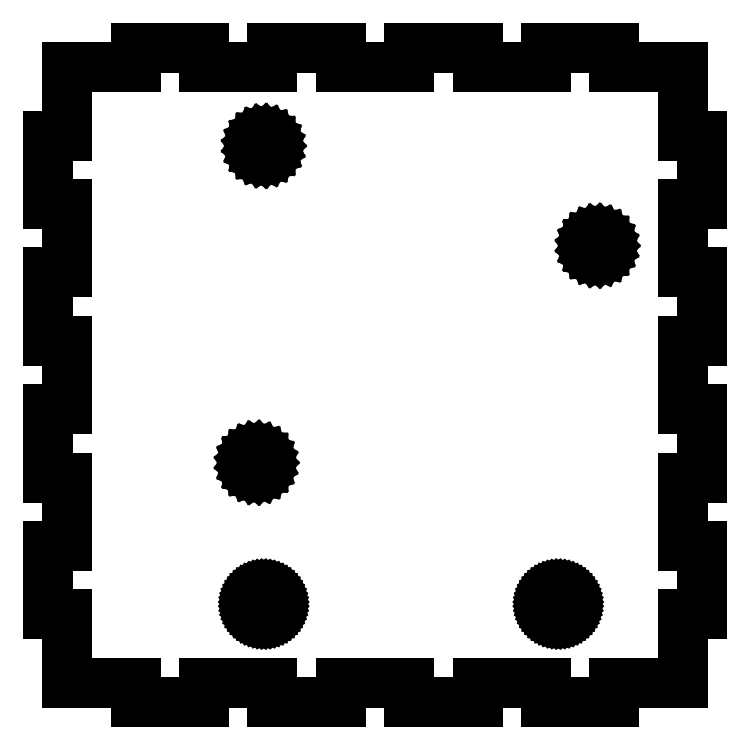
<metadata>
{"format":"dxf","ext":"dxf","renderer":"ezdxf+matplotlib","layout":"modelspace","background":"white","min_lineweight":24,"dpi":150}
</metadata>
<code>
0
SECTION
2
ENTITIES
0
LINE
8
0
10
-33
11
-33
20
-71.56
21
-61.11
0
LINE
8
0
10
-33
11
-30
20
-61.11
21
-61.11
0
LINE
8
0
10
-30
11
-30
20
-61.11
21
-50.67
0
LINE
8
0
10
-30
11
-33
20
-50.67
21
-50.67
0
LINE
8
0
10
-33
11
-33
20
-50.67
21
-40.22
0
LINE
8
0
10
-33
11
-30
20
-40.22
21
-40.22
0
LINE
8
0
10
-30
11
-30
20
-40.22
21
-29.78
0
LINE
8
0
10
-30
11
-33
20
-29.78
21
-29.78
0
LINE
8
0
10
-33
11
-33
20
-29.78
21
-19.33
0
LINE
8
0
10
-33
11
-30
20
-19.33
21
-19.33
0
LINE
8
0
10
-30
11
-30
20
-19.33
21
-8.889
0
LINE
8
0
10
-30
11
-33
20
-8.889
21
-8.889
0
LINE
8
0
10
-33
11
-33
20
-8.889
21
1.556
0
LINE
8
0
10
-33
11
-30
20
1.556
21
1.556
0
LINE
8
0
10
-30
11
-30
20
1.556
21
12
0
LINE
8
0
10
-30
11
-19.56
20
12
21
12
0
LINE
8
0
10
-19.56
11
-19.56
20
12
21
15
0
LINE
8
0
10
-19.56
11
-9.111
20
15
21
15
0
LINE
8
0
10
-9.111
11
-9.111
20
15
21
12
0
LINE
8
0
10
-9.111
11
1.333
20
12
21
12
0
LINE
8
0
10
1.333
11
1.333
20
12
21
15
0
LINE
8
0
10
1.333
11
11.78
20
15
21
15
0
LINE
8
0
10
11.78
11
11.78
20
15
21
12
0
LINE
8
0
10
11.78
11
22.22
20
12
21
12
0
LINE
8
0
10
22.22
11
22.22
20
12
21
15
0
LINE
8
0
10
22.22
11
32.67
20
15
21
15
0
LINE
8
0
10
32.67
11
32.67
20
15
21
12
0
LINE
8
0
10
32.67
11
43.11
20
12
21
12
0
LINE
8
0
10
43.11
11
43.11
20
12
21
15
0
LINE
8
0
10
43.11
11
53.56
20
15
21
15
0
LINE
8
0
10
53.56
11
53.56
20
15
21
12
0
LINE
8
0
10
53.56
11
64
20
12
21
12
0
LINE
8
0
10
64
11
64
20
12
21
1.556
0
LINE
8
0
10
64
11
67
20
1.556
21
1.556
0
LINE
8
0
10
67
11
67
20
1.556
21
-8.889
0
LINE
8
0
10
67
11
64
20
-8.889
21
-8.889
0
LINE
8
0
10
64
11
64
20
-8.889
21
-19.33
0
LINE
8
0
10
64
11
67
20
-19.33
21
-19.33
0
LINE
8
0
10
67
11
67
20
-19.33
21
-29.78
0
LINE
8
0
10
67
11
64
20
-29.78
21
-29.78
0
LINE
8
0
10
64
11
64
20
-29.78
21
-40.22
0
LINE
8
0
10
64
11
67
20
-40.22
21
-40.22
0
LINE
8
0
10
67
11
67
20
-40.22
21
-50.67
0
LINE
8
0
10
67
11
64
20
-50.67
21
-50.67
0
LINE
8
0
10
64
11
64
20
-50.67
21
-61.11
0
LINE
8
0
10
64
11
67
20
-61.11
21
-61.11
0
LINE
8
0
10
67
11
67
20
-61.11
21
-71.56
0
LINE
8
0
10
67
11
64
20
-71.56
21
-71.56
0
LINE
8
0
10
64
11
64
20
-71.56
21
-82
0
LINE
8
0
10
64
11
53.56
20
-82
21
-82
0
LINE
8
0
10
53.56
11
53.56
20
-82
21
-85
0
LINE
8
0
10
53.56
11
43.11
20
-85
21
-85
0
LINE
8
0
10
43.11
11
43.11
20
-85
21
-82
0
LINE
8
0
10
43.11
11
32.67
20
-82
21
-82
0
LINE
8
0
10
32.67
11
32.67
20
-82
21
-85
0
LINE
8
0
10
32.67
11
22.22
20
-85
21
-85
0
LINE
8
0
10
22.22
11
22.22
20
-85
21
-82
0
LINE
8
0
10
22.22
11
11.78
20
-82
21
-82
0
LINE
8
0
10
11.78
11
11.78
20
-82
21
-85
0
LINE
8
0
10
11.78
11
1.333
20
-85
21
-85
0
LINE
8
0
10
1.333
11
1.333
20
-85
21
-82
0
LINE
8
0
10
1.333
11
-9.111
20
-82
21
-82
0
LINE
8
0
10
-9.111
11
-9.111
20
-82
21
-85
0
LINE
8
0
10
-9.111
11
-19.56
20
-85
21
-85
0
LINE
8
0
10
-19.56
11
-19.56
20
-85
21
-82
0
LINE
8
0
10
-19.56
11
-30
20
-82
21
-82
0
LINE
8
0
10
-30
11
-30
20
-82
21
-71.56
0
LINE
8
0
10
-30
11
-33
20
-71.56
21
-71.56
0
LINE
8
0
10
-2.581
11
-2.581
20
-48.59
21
-48.22
0
LINE
8
0
10
-2.581
11
-2.488
20
-48.22
21
-47.85
0
LINE
8
0
10
-2.488
11
-2.306
20
-47.85
21
-47.52
0
LINE
8
0
10
-2.306
11
-2.049
20
-47.52
21
-47.25
0
LINE
8
0
10
-2.049
11
-1.732
20
-47.25
21
-47.05
0
LINE
8
0
10
-1.732
11
-1.374
20
-47.05
21
-46.93
0
LINE
8
0
10
-1.374
11
-0.999
20
-46.93
21
-46.91
0
LINE
8
0
10
-0.999
11
-0.629
20
-46.91
21
-46.98
0
LINE
8
0
10
-0.629
11
-0.289
20
-46.98
21
-47.14
0
LINE
8
0
10
-0.289
11
0.001
20
-47.14
21
-47.38
0
LINE
8
0
10
0.001
11
0.222
20
-47.38
21
-47.68
0
LINE
8
0
10
0.222
11
0.36
20
-47.68
21
-48.03
0
LINE
8
0
10
0.36
11
0.407
20
-48.03
21
-48.4
0
LINE
8
0
10
0.407
11
0.36
20
-48.4
21
-48.78
0
LINE
8
0
10
0.36
11
0.222
20
-48.78
21
-49.12
0
LINE
8
0
10
0.222
11
0.001
20
-49.12
21
-49.43
0
LINE
8
0
10
0.001
11
-0.289
20
-49.43
21
-49.67
0
LINE
8
0
10
-0.289
11
-0.629
20
-49.67
21
-49.83
0
LINE
8
0
10
-0.629
11
-0.999
20
-49.83
21
-49.9
0
LINE
8
0
10
-0.999
11
-1.374
20
-49.9
21
-49.88
0
LINE
8
0
10
-1.374
11
-1.732
20
-49.88
21
-49.76
0
LINE
8
0
10
-1.732
11
-2.049
20
-49.76
21
-49.56
0
LINE
8
0
10
-2.049
11
-2.306
20
-49.56
21
-49.28
0
LINE
8
0
10
-2.306
11
-2.488
20
-49.28
21
-48.95
0
LINE
8
0
10
-2.488
11
-2.581
20
-48.95
21
-48.59
0
LINE
8
0
10
-2
11
-1.99
20
-70
21
-69.8
0
LINE
8
0
10
-1.99
11
-1.962
20
-69.8
21
-69.61
0
LINE
8
0
10
-1.962
11
-1.914
20
-69.61
21
-69.42
0
LINE
8
0
10
-1.914
11
-1.848
20
-69.42
21
-69.23
0
LINE
8
0
10
-1.848
11
-1.764
20
-69.23
21
-69.06
0
LINE
8
0
10
-1.764
11
-1.663
20
-69.06
21
-68.89
0
LINE
8
0
10
-1.663
11
-1.546
20
-68.89
21
-68.73
0
LINE
8
0
10
-1.546
11
-1.414
20
-68.73
21
-68.59
0
LINE
8
0
10
-1.414
11
-1.269
20
-68.59
21
-68.45
0
LINE
8
0
10
-1.269
11
-1.111
20
-68.45
21
-68.34
0
LINE
8
0
10
-1.111
11
-0.943
20
-68.34
21
-68.24
0
LINE
8
0
10
-0.943
11
-0.765
20
-68.24
21
-68.15
0
LINE
8
0
10
-0.765
11
-0.581
20
-68.15
21
-68.09
0
LINE
8
0
10
-0.581
11
-0.39
20
-68.09
21
-68.04
0
LINE
8
0
10
-0.39
11
-0.196
20
-68.04
21
-68.01
0
LINE
8
0
10
-0.196
11
0
20
-68.01
21
-68
0
LINE
8
0
10
0
11
0.196
20
-68
21
-68.01
0
LINE
8
0
10
0.196
11
0.39
20
-68.01
21
-68.04
0
LINE
8
0
10
0.39
11
0.581
20
-68.04
21
-68.09
0
LINE
8
0
10
0.581
11
0.765
20
-68.09
21
-68.15
0
LINE
8
0
10
0.765
11
0.943
20
-68.15
21
-68.24
0
LINE
8
0
10
0.943
11
1.111
20
-68.24
21
-68.34
0
LINE
8
0
10
1.111
11
1.269
20
-68.34
21
-68.45
0
LINE
8
0
10
1.269
11
1.414
20
-68.45
21
-68.59
0
LINE
8
0
10
1.414
11
1.546
20
-68.59
21
-68.73
0
LINE
8
0
10
1.546
11
1.663
20
-68.73
21
-68.89
0
LINE
8
0
10
1.663
11
1.764
20
-68.89
21
-69.06
0
LINE
8
0
10
1.764
11
1.848
20
-69.06
21
-69.23
0
LINE
8
0
10
1.848
11
1.914
20
-69.23
21
-69.42
0
LINE
8
0
10
1.914
11
1.962
20
-69.42
21
-69.61
0
LINE
8
0
10
1.962
11
1.99
20
-69.61
21
-69.8
0
LINE
8
0
10
1.99
11
2
20
-69.8
21
-70
0
LINE
8
0
10
2
11
1.99
20
-70
21
-70.2
0
LINE
8
0
10
1.99
11
1.962
20
-70.2
21
-70.39
0
LINE
8
0
10
1.962
11
1.914
20
-70.39
21
-70.58
0
LINE
8
0
10
1.914
11
1.848
20
-70.58
21
-70.77
0
LINE
8
0
10
1.848
11
1.764
20
-70.77
21
-70.94
0
LINE
8
0
10
1.764
11
1.663
20
-70.94
21
-71.11
0
LINE
8
0
10
1.663
11
1.546
20
-71.11
21
-71.27
0
LINE
8
0
10
1.546
11
1.414
20
-71.27
21
-71.41
0
LINE
8
0
10
1.414
11
1.269
20
-71.41
21
-71.55
0
LINE
8
0
10
1.269
11
1.111
20
-71.55
21
-71.66
0
LINE
8
0
10
1.111
11
0.943
20
-71.66
21
-71.76
0
LINE
8
0
10
0.943
11
0.765
20
-71.76
21
-71.85
0
LINE
8
0
10
0.765
11
0.581
20
-71.85
21
-71.91
0
LINE
8
0
10
0.581
11
0.39
20
-71.91
21
-71.96
0
LINE
8
0
10
0.39
11
0.196
20
-71.96
21
-71.99
0
LINE
8
0
10
0.196
11
0
20
-71.99
21
-72
0
LINE
8
0
10
0
11
-0.196
20
-72
21
-71.99
0
LINE
8
0
10
-0.196
11
-0.39
20
-71.99
21
-71.96
0
LINE
8
0
10
-0.39
11
-0.581
20
-71.96
21
-71.91
0
LINE
8
0
10
-0.581
11
-0.765
20
-71.91
21
-71.85
0
LINE
8
0
10
-0.765
11
-0.943
20
-71.85
21
-71.76
0
LINE
8
0
10
-0.943
11
-1.111
20
-71.76
21
-71.66
0
LINE
8
0
10
-1.111
11
-1.269
20
-71.66
21
-71.55
0
LINE
8
0
10
-1.269
11
-1.414
20
-71.55
21
-71.41
0
LINE
8
0
10
-1.414
11
-1.546
20
-71.41
21
-71.27
0
LINE
8
0
10
-1.546
11
-1.663
20
-71.27
21
-71.11
0
LINE
8
0
10
-1.663
11
-1.764
20
-71.11
21
-70.94
0
LINE
8
0
10
-1.764
11
-1.848
20
-70.94
21
-70.77
0
LINE
8
0
10
-1.848
11
-1.914
20
-70.77
21
-70.58
0
LINE
8
0
10
-1.914
11
-1.962
20
-70.58
21
-70.39
0
LINE
8
0
10
-1.962
11
-1.99
20
-70.39
21
-70.2
0
LINE
8
0
10
-1.99
11
-2
20
-70.2
21
-70
0
LINE
8
0
10
-1.488
11
-1.488
20
-0.188
21
0.188
0
LINE
8
0
10
-1.488
11
-1.395
20
0.188
21
0.552
0
LINE
8
0
10
-1.395
11
-1.214
20
0.552
21
0.882
0
LINE
8
0
10
-1.214
11
-0.956
20
0.882
21
1.156
0
LINE
8
0
10
-0.956
11
-0.639
20
1.156
21
1.357
0
LINE
8
0
10
-0.639
11
-0.281
20
1.357
21
1.473
0
LINE
8
0
10
-0.281
11
0.094
20
1.473
21
1.497
0
LINE
8
0
10
0.094
11
0.464
20
1.497
21
1.427
0
LINE
8
0
10
0.464
11
0.804
20
1.427
21
1.266
0
LINE
8
0
10
0.804
11
1.093
20
1.266
21
1.027
0
LINE
8
0
10
1.093
11
1.314
20
1.027
21
0.723
0
LINE
8
0
10
1.314
11
1.453
20
0.723
21
0.373
0
LINE
8
0
10
1.453
11
1.5
20
0.373
21
0
0
LINE
8
0
10
1.5
11
1.453
20
0
21
-0.373
0
LINE
8
0
10
1.453
11
1.314
20
-0.373
21
-0.723
0
LINE
8
0
10
1.314
11
1.093
20
-0.723
21
-1.027
0
LINE
8
0
10
1.093
11
0.804
20
-1.027
21
-1.266
0
LINE
8
0
10
0.804
11
0.464
20
-1.266
21
-1.427
0
LINE
8
0
10
0.464
11
0.094
20
-1.427
21
-1.497
0
LINE
8
0
10
0.094
11
-0.281
20
-1.497
21
-1.473
0
LINE
8
0
10
-0.281
11
-0.639
20
-1.473
21
-1.357
0
LINE
8
0
10
-0.639
11
-0.956
20
-1.357
21
-1.156
0
LINE
8
0
10
-0.956
11
-1.214
20
-1.156
21
-0.882
0
LINE
8
0
10
-1.214
11
-1.395
20
-0.882
21
-0.552
0
LINE
8
0
10
-1.395
11
-1.488
20
-0.552
21
-0.188
0
LINE
8
0
10
43
11
43.01
20
-70
21
-69.8
0
LINE
8
0
10
43.01
11
43.04
20
-69.8
21
-69.61
0
LINE
8
0
10
43.04
11
43.09
20
-69.61
21
-69.42
0
LINE
8
0
10
43.09
11
43.15
20
-69.42
21
-69.23
0
LINE
8
0
10
43.15
11
43.24
20
-69.23
21
-69.06
0
LINE
8
0
10
43.24
11
43.34
20
-69.06
21
-68.89
0
LINE
8
0
10
43.34
11
43.45
20
-68.89
21
-68.73
0
LINE
8
0
10
43.45
11
43.59
20
-68.73
21
-68.59
0
LINE
8
0
10
43.59
11
43.73
20
-68.59
21
-68.45
0
LINE
8
0
10
43.73
11
43.89
20
-68.45
21
-68.34
0
LINE
8
0
10
43.89
11
44.06
20
-68.34
21
-68.24
0
LINE
8
0
10
44.06
11
44.23
20
-68.24
21
-68.15
0
LINE
8
0
10
44.23
11
44.42
20
-68.15
21
-68.09
0
LINE
8
0
10
44.42
11
44.61
20
-68.09
21
-68.04
0
LINE
8
0
10
44.61
11
44.8
20
-68.04
21
-68.01
0
LINE
8
0
10
44.8
11
45
20
-68.01
21
-68
0
LINE
8
0
10
45
11
45.2
20
-68
21
-68.01
0
LINE
8
0
10
45.2
11
45.39
20
-68.01
21
-68.04
0
LINE
8
0
10
45.39
11
45.58
20
-68.04
21
-68.09
0
LINE
8
0
10
45.58
11
45.77
20
-68.09
21
-68.15
0
LINE
8
0
10
45.77
11
45.94
20
-68.15
21
-68.24
0
LINE
8
0
10
45.94
11
46.11
20
-68.24
21
-68.34
0
LINE
8
0
10
46.11
11
46.27
20
-68.34
21
-68.45
0
LINE
8
0
10
46.27
11
46.41
20
-68.45
21
-68.59
0
LINE
8
0
10
46.41
11
46.55
20
-68.59
21
-68.73
0
LINE
8
0
10
46.55
11
46.66
20
-68.73
21
-68.89
0
LINE
8
0
10
46.66
11
46.76
20
-68.89
21
-69.06
0
LINE
8
0
10
46.76
11
46.85
20
-69.06
21
-69.23
0
LINE
8
0
10
46.85
11
46.91
20
-69.23
21
-69.42
0
LINE
8
0
10
46.91
11
46.96
20
-69.42
21
-69.61
0
LINE
8
0
10
46.96
11
46.99
20
-69.61
21
-69.8
0
LINE
8
0
10
46.99
11
47
20
-69.8
21
-70
0
LINE
8
0
10
47
11
46.99
20
-70
21
-70.2
0
LINE
8
0
10
46.99
11
46.96
20
-70.2
21
-70.39
0
LINE
8
0
10
46.96
11
46.91
20
-70.39
21
-70.58
0
LINE
8
0
10
46.91
11
46.85
20
-70.58
21
-70.77
0
LINE
8
0
10
46.85
11
46.76
20
-70.77
21
-70.94
0
LINE
8
0
10
46.76
11
46.66
20
-70.94
21
-71.11
0
LINE
8
0
10
46.66
11
46.55
20
-71.11
21
-71.27
0
LINE
8
0
10
46.55
11
46.41
20
-71.27
21
-71.41
0
LINE
8
0
10
46.41
11
46.27
20
-71.41
21
-71.55
0
LINE
8
0
10
46.27
11
46.11
20
-71.55
21
-71.66
0
LINE
8
0
10
46.11
11
45.94
20
-71.66
21
-71.76
0
LINE
8
0
10
45.94
11
45.77
20
-71.76
21
-71.85
0
LINE
8
0
10
45.77
11
45.58
20
-71.85
21
-71.91
0
LINE
8
0
10
45.58
11
45.39
20
-71.91
21
-71.96
0
LINE
8
0
10
45.39
11
45.2
20
-71.96
21
-71.99
0
LINE
8
0
10
45.2
11
45
20
-71.99
21
-72
0
LINE
8
0
10
45
11
44.8
20
-72
21
-71.99
0
LINE
8
0
10
44.8
11
44.61
20
-71.99
21
-71.96
0
LINE
8
0
10
44.61
11
44.42
20
-71.96
21
-71.91
0
LINE
8
0
10
44.42
11
44.23
20
-71.91
21
-71.85
0
LINE
8
0
10
44.23
11
44.06
20
-71.85
21
-71.76
0
LINE
8
0
10
44.06
11
43.89
20
-71.76
21
-71.66
0
LINE
8
0
10
43.89
11
43.73
20
-71.66
21
-71.55
0
LINE
8
0
10
43.73
11
43.59
20
-71.55
21
-71.41
0
LINE
8
0
10
43.59
11
43.45
20
-71.41
21
-71.27
0
LINE
8
0
10
43.45
11
43.34
20
-71.27
21
-71.11
0
LINE
8
0
10
43.34
11
43.24
20
-71.11
21
-70.94
0
LINE
8
0
10
43.24
11
43.15
20
-70.94
21
-70.77
0
LINE
8
0
10
43.15
11
43.09
20
-70.77
21
-70.58
0
LINE
8
0
10
43.09
11
43.04
20
-70.58
21
-70.39
0
LINE
8
0
10
43.04
11
43.01
20
-70.39
21
-70.2
0
LINE
8
0
10
43.01
11
43
20
-70.2
21
-70
0
LINE
8
0
10
49.51
11
49.51
20
-15.44
21
-15.06
0
LINE
8
0
10
49.51
11
49.6
20
-15.06
21
-14.7
0
LINE
8
0
10
49.6
11
49.79
20
-14.7
21
-14.37
0
LINE
8
0
10
49.79
11
50.04
20
-14.37
21
-14.09
0
LINE
8
0
10
50.04
11
50.36
20
-14.09
21
-13.89
0
LINE
8
0
10
50.36
11
50.72
20
-13.89
21
-13.78
0
LINE
8
0
10
50.72
11
51.09
20
-13.78
21
-13.75
0
LINE
8
0
10
51.09
11
51.46
20
-13.75
21
-13.82
0
LINE
8
0
10
51.46
11
51.8
20
-13.82
21
-13.98
0
LINE
8
0
10
51.8
11
52.09
20
-13.98
21
-14.22
0
LINE
8
0
10
52.09
11
52.31
20
-14.22
21
-14.53
0
LINE
8
0
10
52.31
11
52.45
20
-14.53
21
-14.88
0
LINE
8
0
10
52.45
11
52.5
20
-14.88
21
-15.25
0
LINE
8
0
10
52.5
11
52.45
20
-15.25
21
-15.62
0
LINE
8
0
10
52.45
11
52.31
20
-15.62
21
-15.97
0
LINE
8
0
10
52.31
11
52.09
20
-15.97
21
-16.28
0
LINE
8
0
10
52.09
11
51.8
20
-16.28
21
-16.52
0
LINE
8
0
10
51.8
11
51.46
20
-16.52
21
-16.68
0
LINE
8
0
10
51.46
11
51.09
20
-16.68
21
-16.75
0
LINE
8
0
10
51.09
11
50.72
20
-16.75
21
-16.72
0
LINE
8
0
10
50.72
11
50.36
20
-16.72
21
-16.61
0
LINE
8
0
10
50.36
11
50.04
20
-16.61
21
-16.41
0
LINE
8
0
10
50.04
11
49.79
20
-16.41
21
-16.13
0
LINE
8
0
10
49.79
11
49.6
20
-16.13
21
-15.8
0
LINE
8
0
10
49.6
11
49.51
20
-15.8
21
-15.44
0
ENDSEC
0
EOF

</code>
